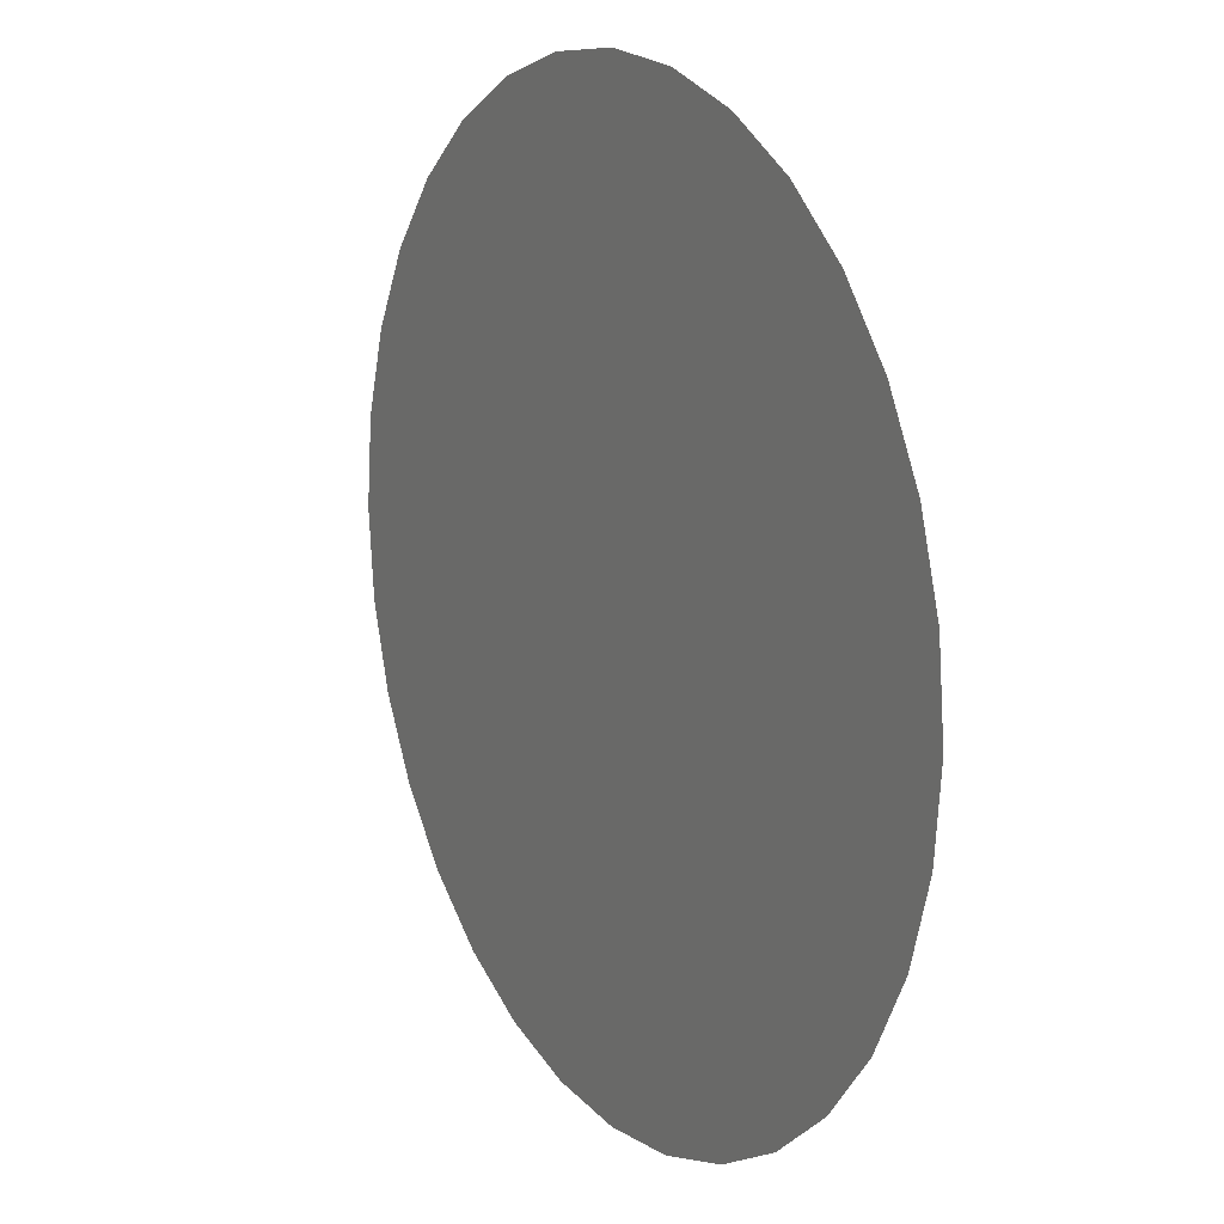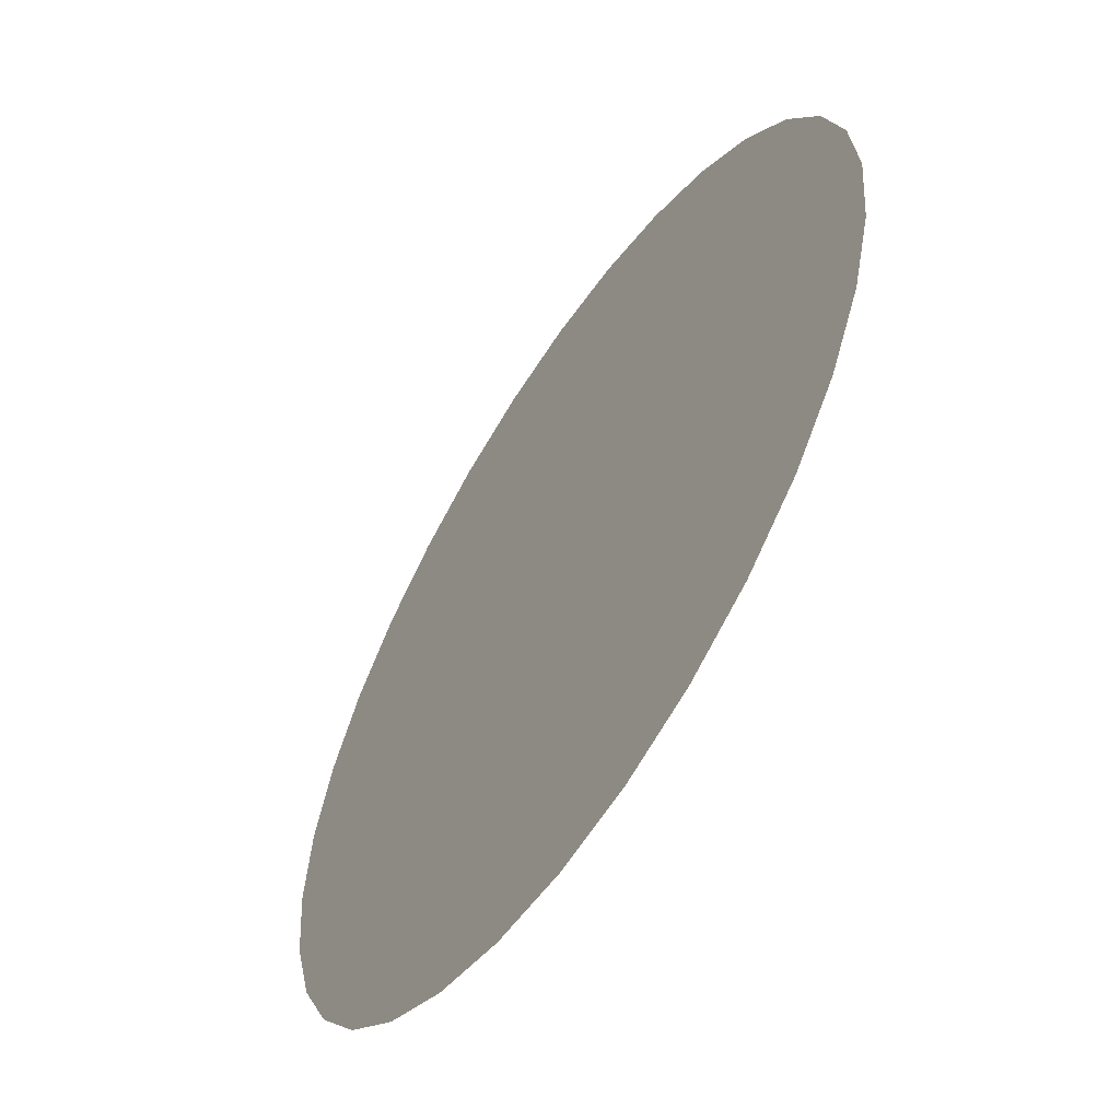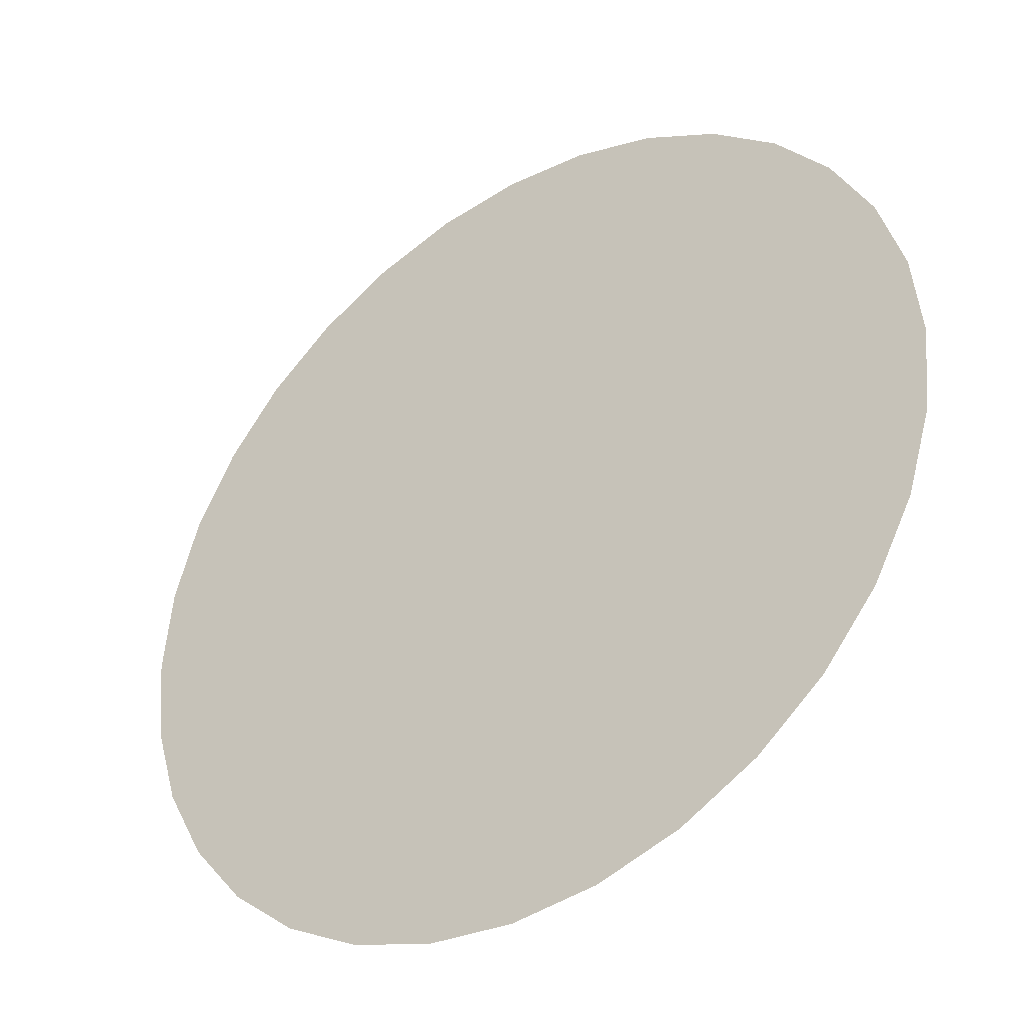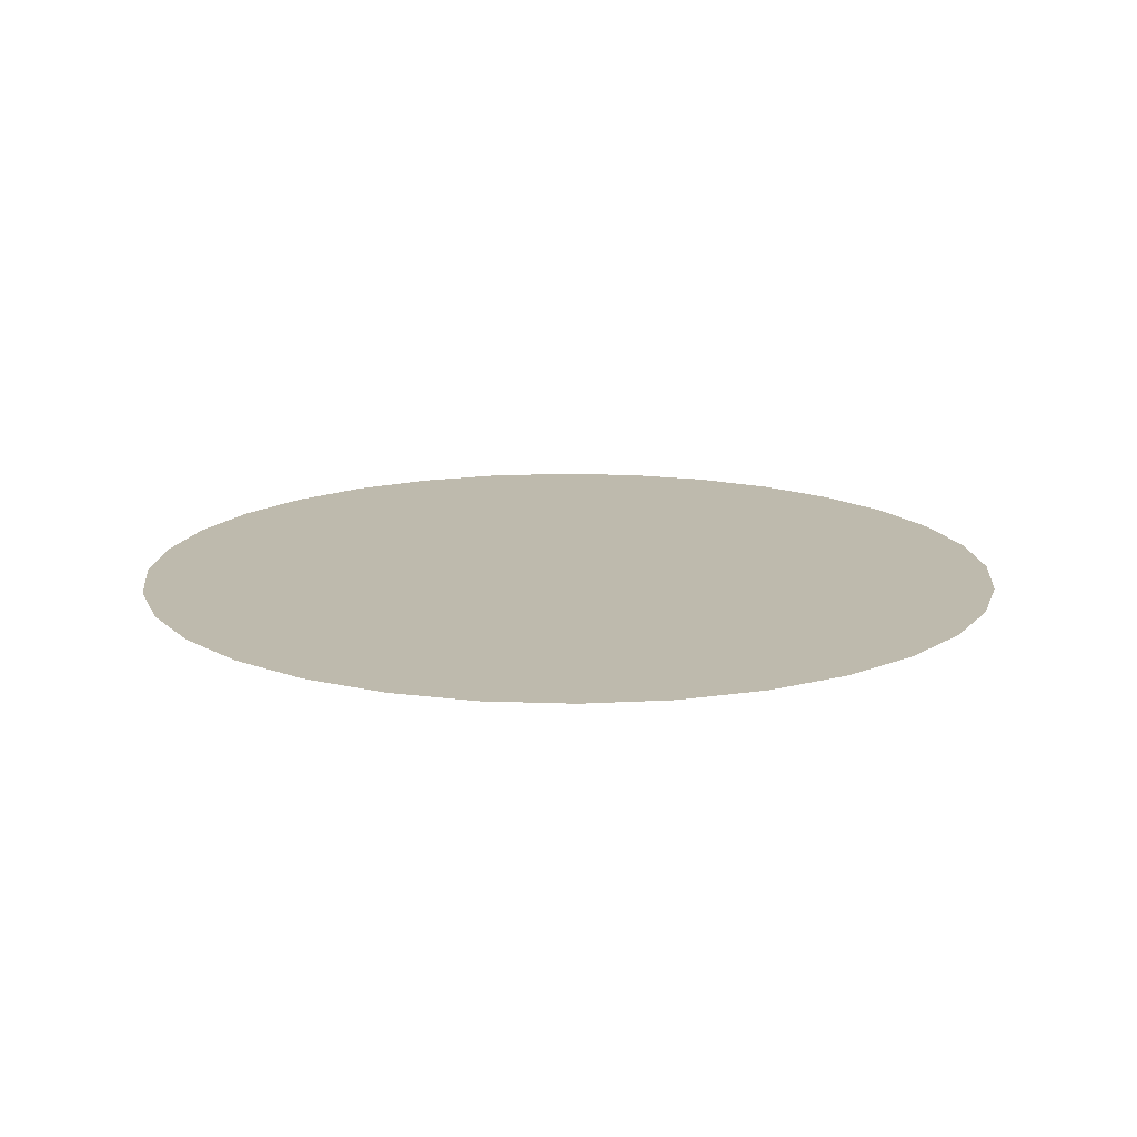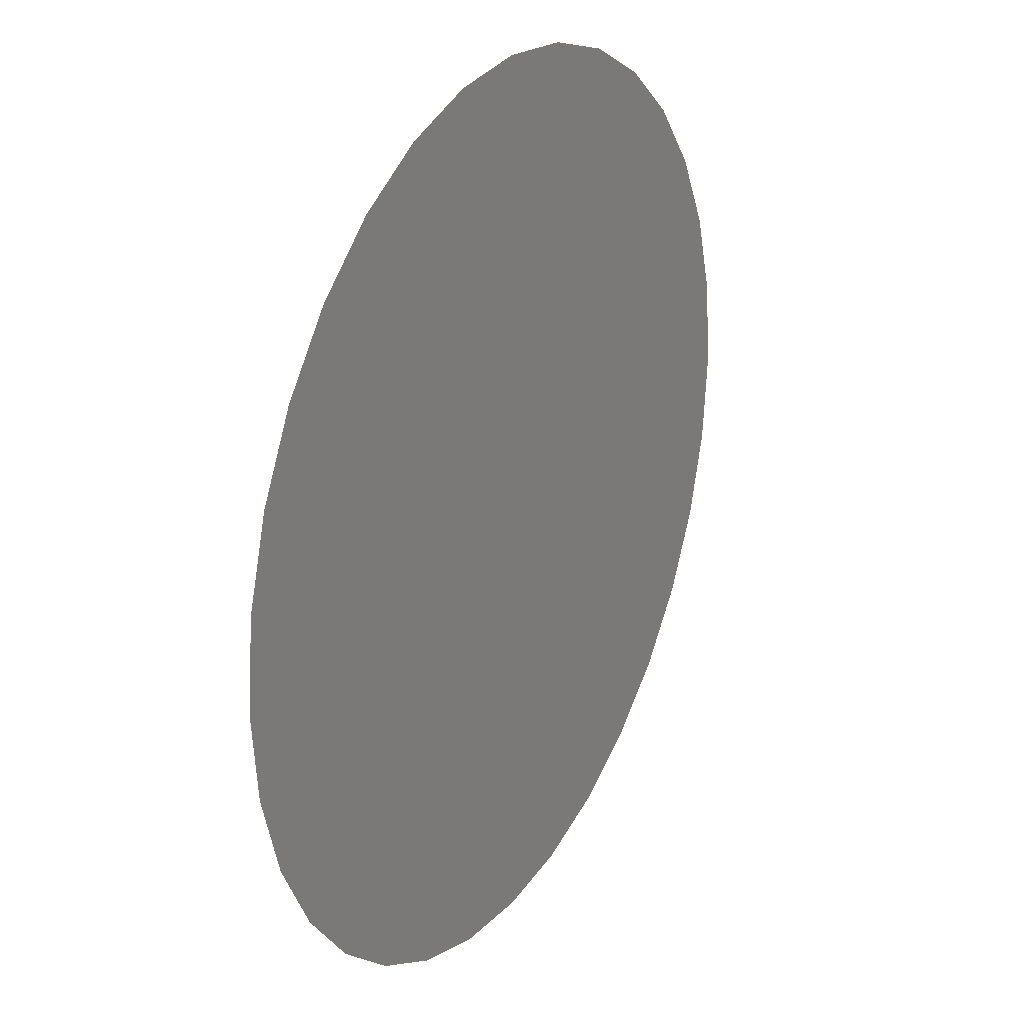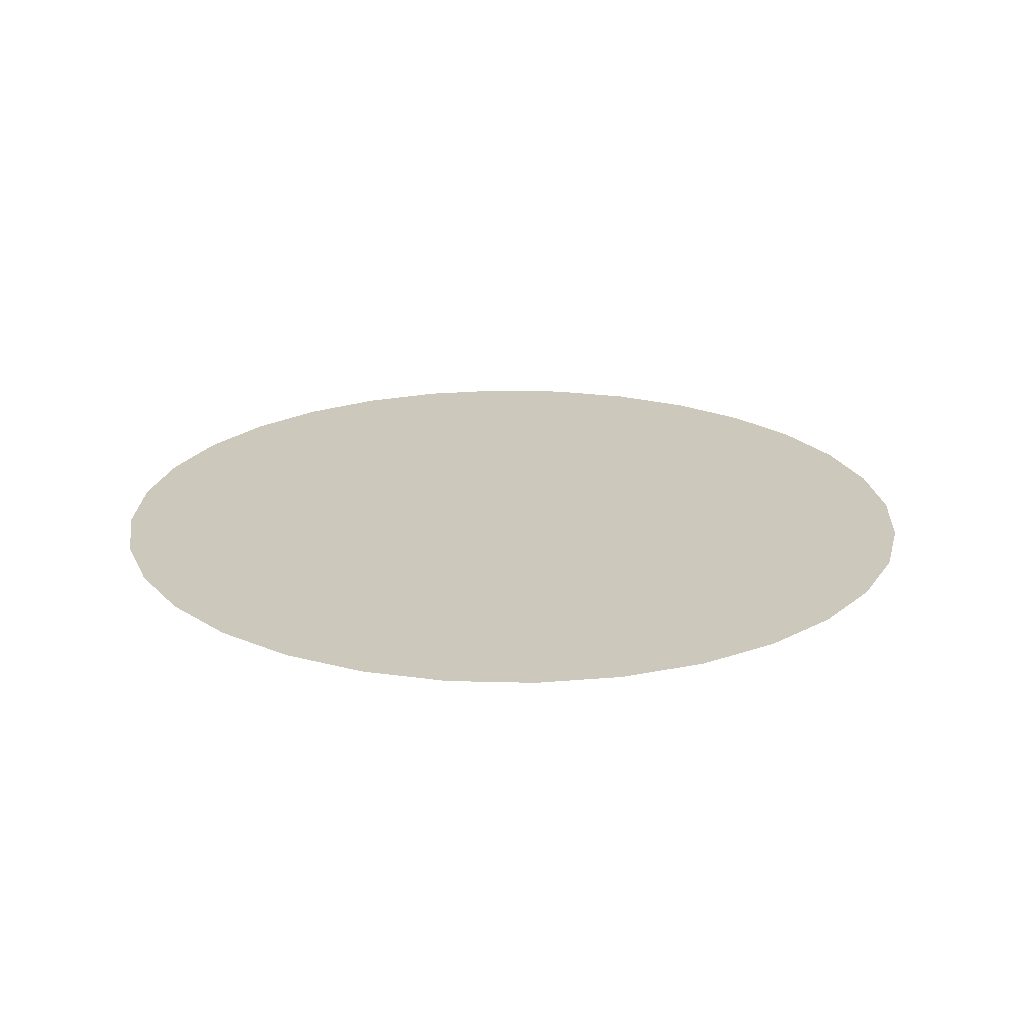
<metadata>
{"format":"obj","ext":"obj","renderer":"f3d","projection":"perspective","resolution":1024,"background":"white","views":[{"elev":14.6,"azim":-120.3,"up":"+Z"},{"elev":-58.8,"azim":56.9,"up":"+Z"},{"elev":-38.4,"azim":35.4,"up":"+Z"},{"elev":15.4,"azim":-102.3,"up":"+Y"},{"elev":25.2,"azim":118.8,"up":"+Z"},{"elev":22.1,"azim":-149.2,"up":"+Y"}]}
</metadata>
<code>
o Circle
v 0 0 -6.025
v -1.175 0 -5.909
v -2.306 0 -5.566
v -3.347 0 -5.009
v -4.26 0 -4.26
v -5.009 0 -3.347
v -5.566 0 -2.306
v -5.909 0 -1.175
v -6.025 0 -0
v -5.909 0 1.175
v -5.566 0 2.306
v -5.009 0 3.347
v -4.26 0 4.26
v -3.347 0 5.009
v -2.306 0 5.566
v -1.175 0 5.909
v 2e-06 0 6.025
v 1.175 0 5.909
v 2.306 0 5.566
v 3.347 0 5.009
v 4.26 0 4.26
v 5.009 0 3.347
v 5.566 0 2.306
v 5.909 0 1.175
v 6.025 0 -6e-06
v 5.909 0 -1.175
v 5.566 0 -2.306
v 5.009 0 -3.347
v 4.26 0 -4.26
v 3.347 0 -5.009
v 2.306 0 -5.566
v 1.175 0 -5.909
f 2 8 18
f 32 1 2
f 30 31 32
f 26 29 30
f 26 27 28
f 24 25 26
f 22 23 24
f 20 21 22
f 22 19 20
f 14 17 18
f 14 15 16
f 10 13 14
f 13 11 12
f 18 9 10
f 6 7 8
f 2 5 6
f 2 3 4
f 30 32 2
f 26 28 29
f 2 24 26
f 24 2 22
f 14 16 17
f 10 11 13
f 18 8 9
f 2 4 5
f 26 30 2
f 2 19 22
f 10 14 18
f 2 6 8
f 18 19 2

</code>
